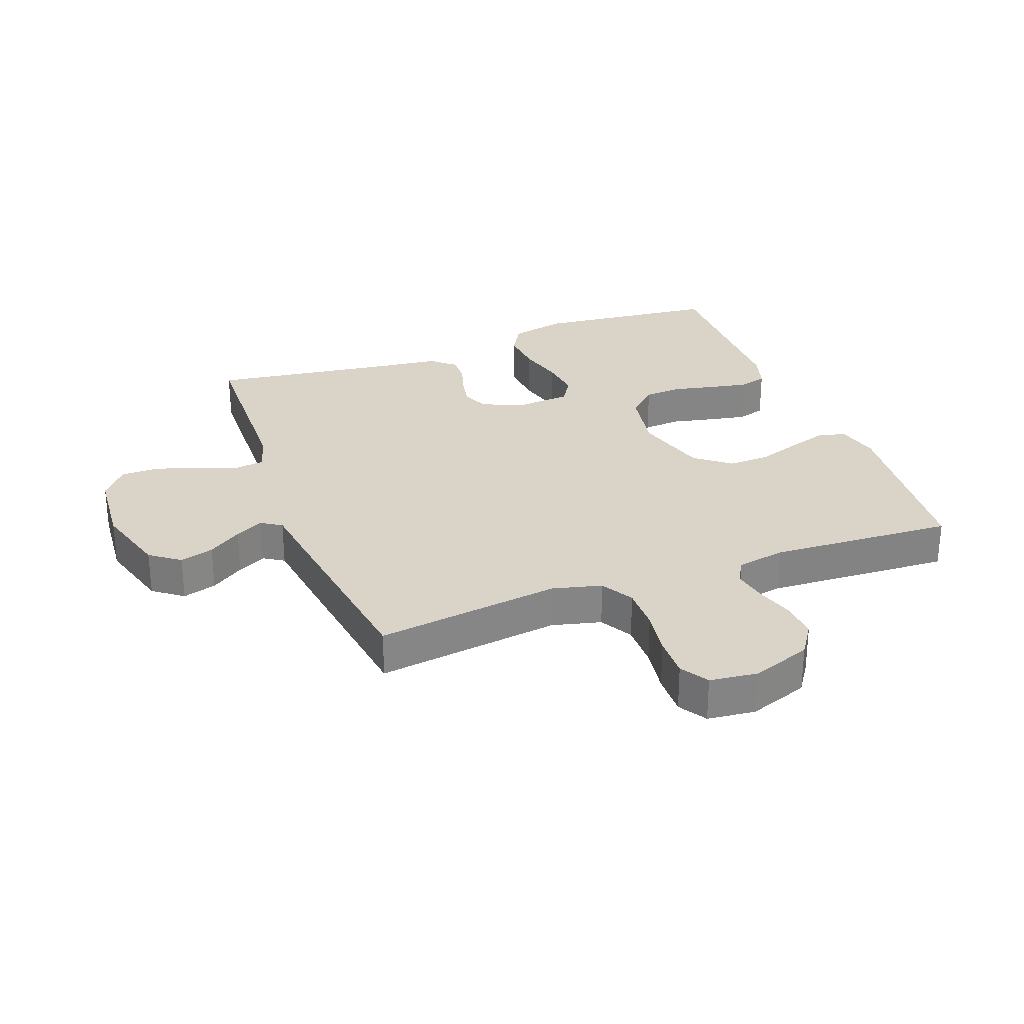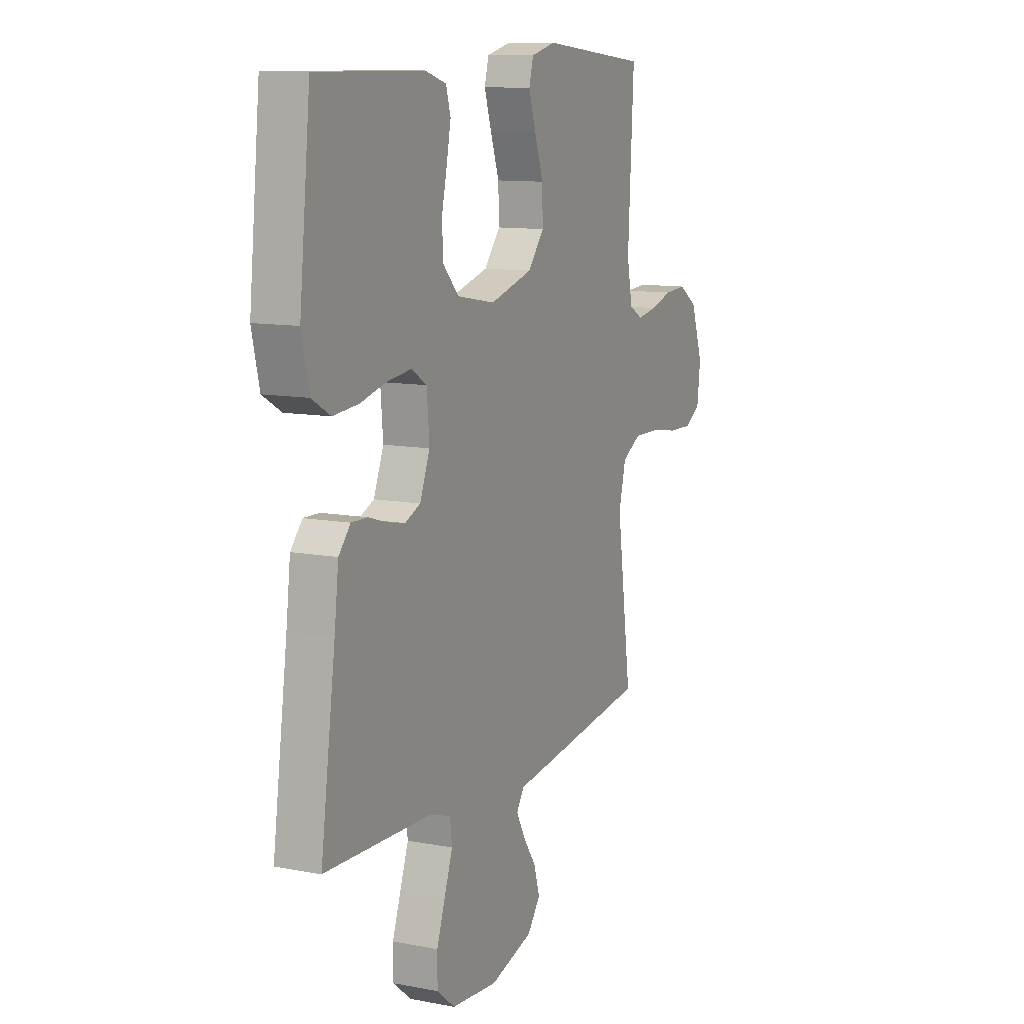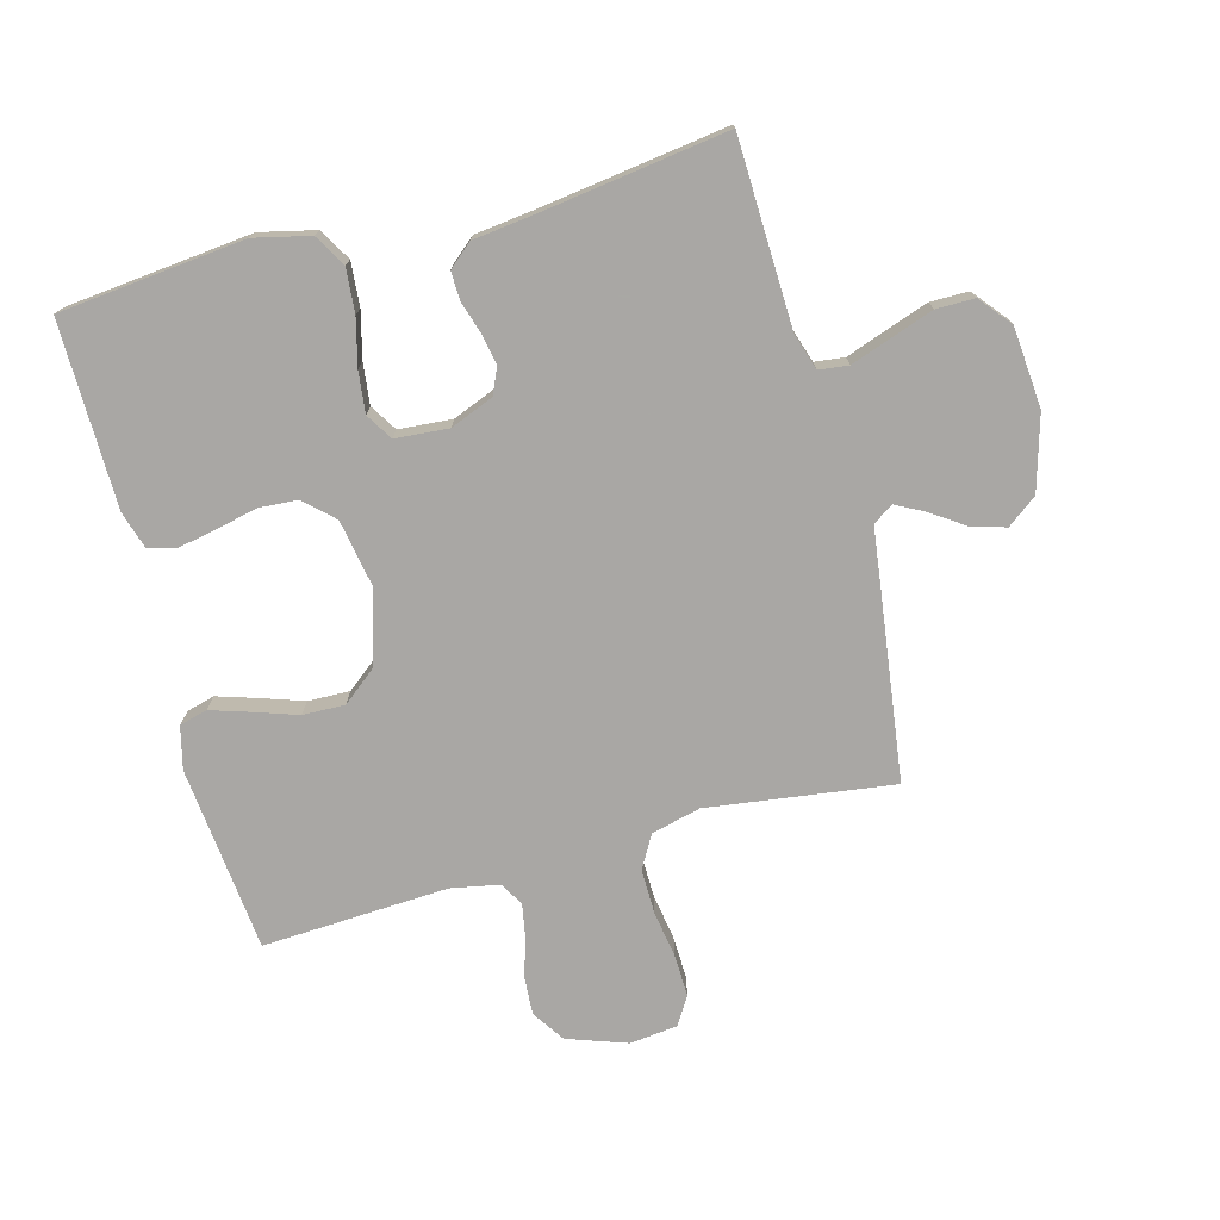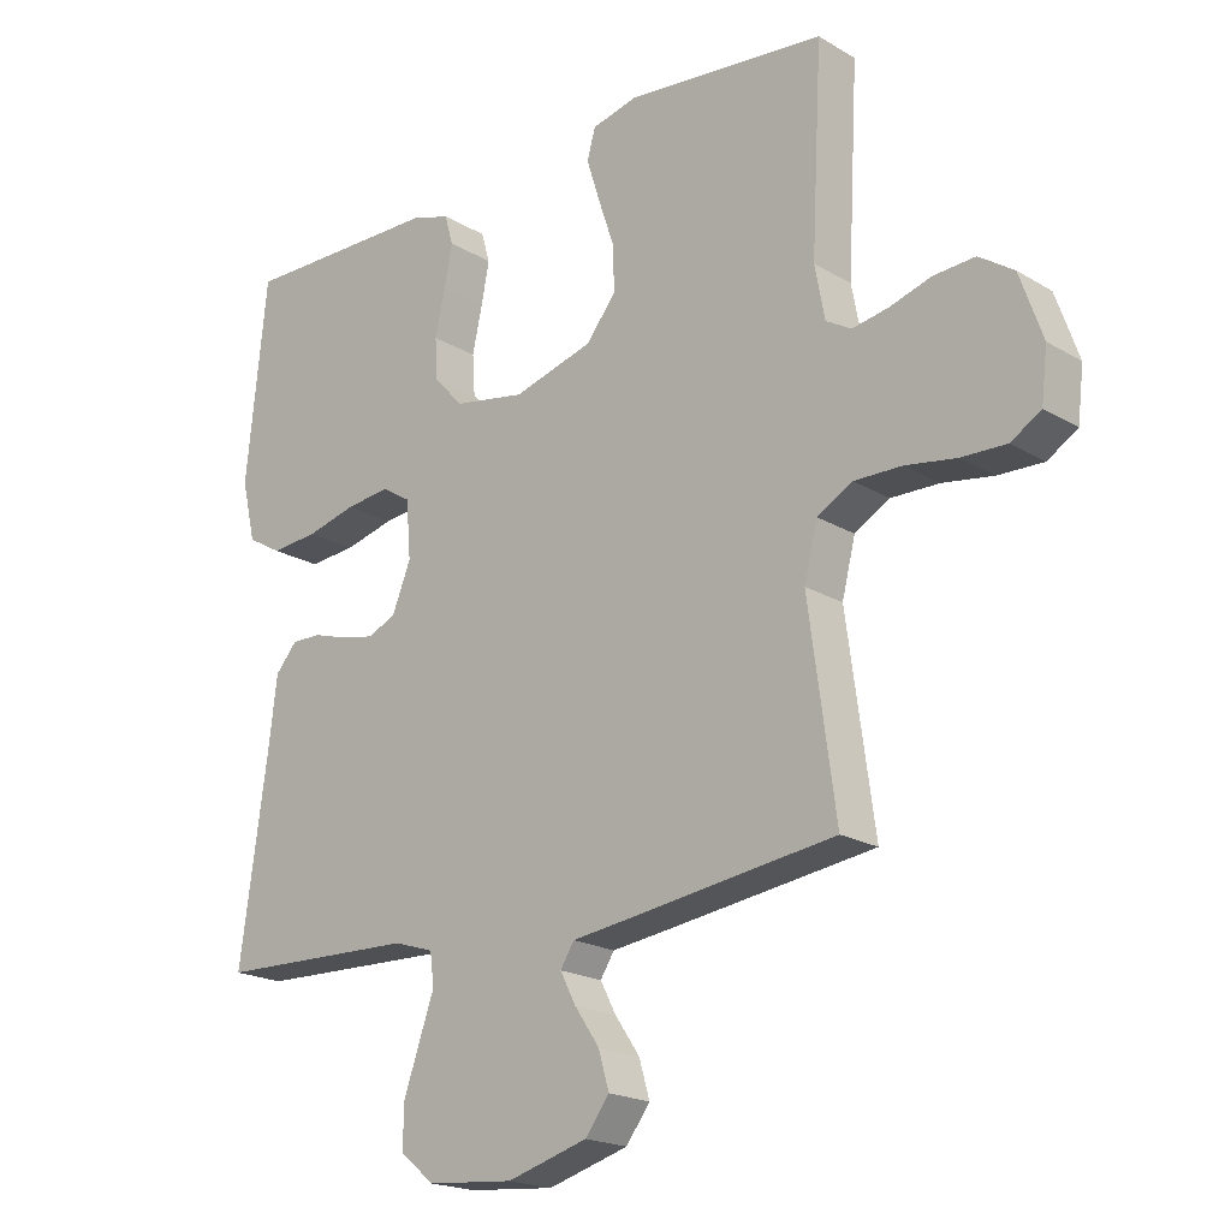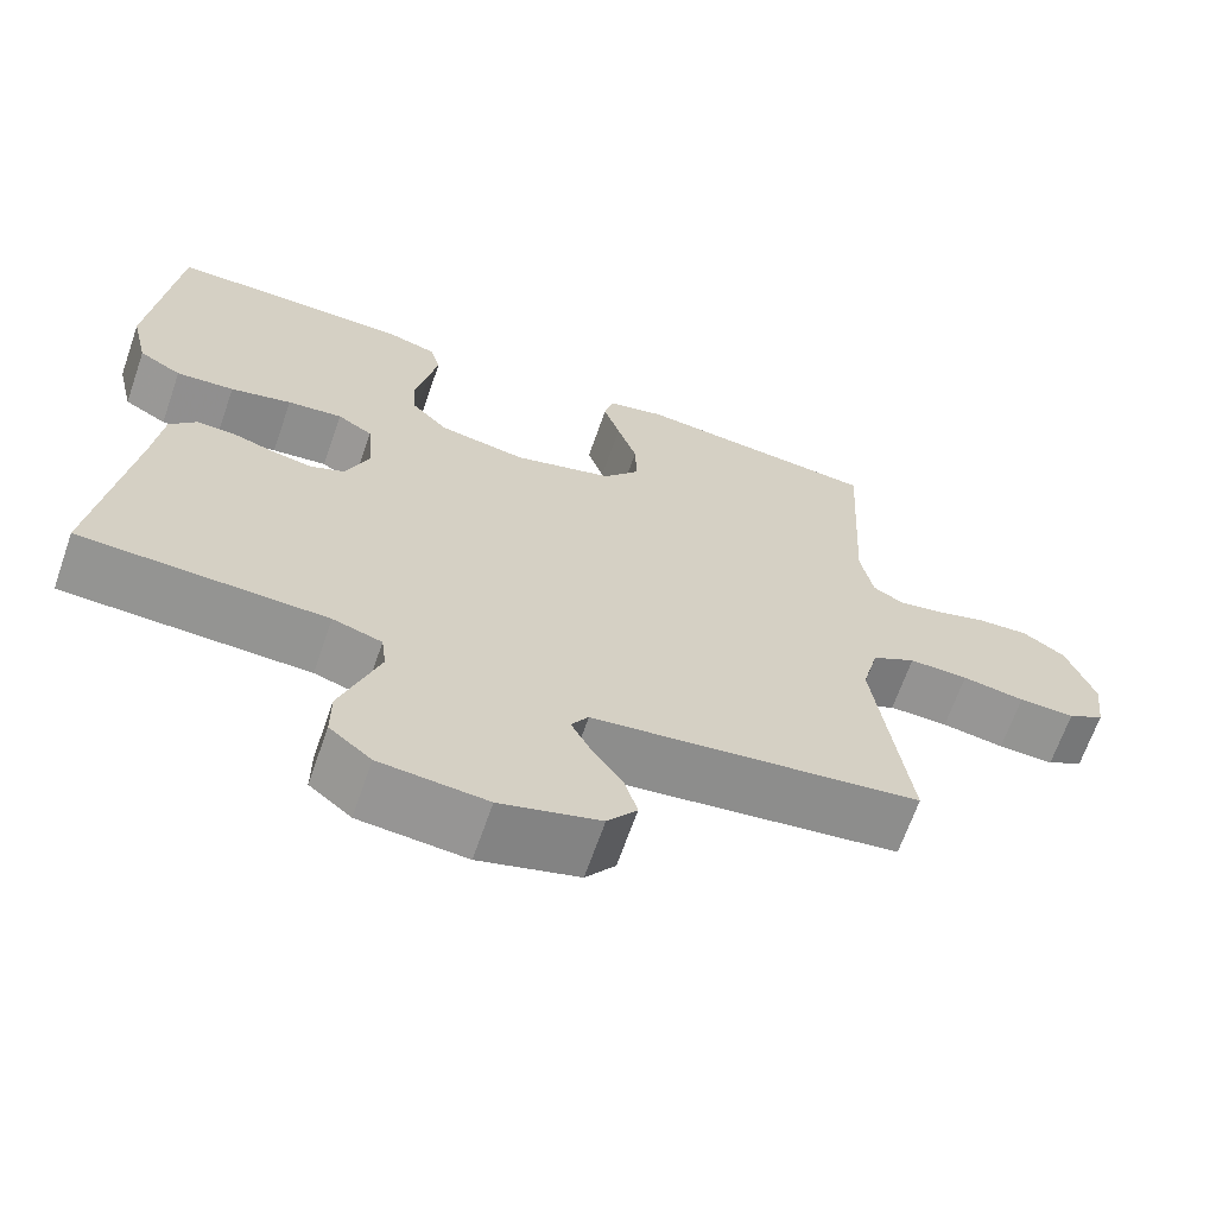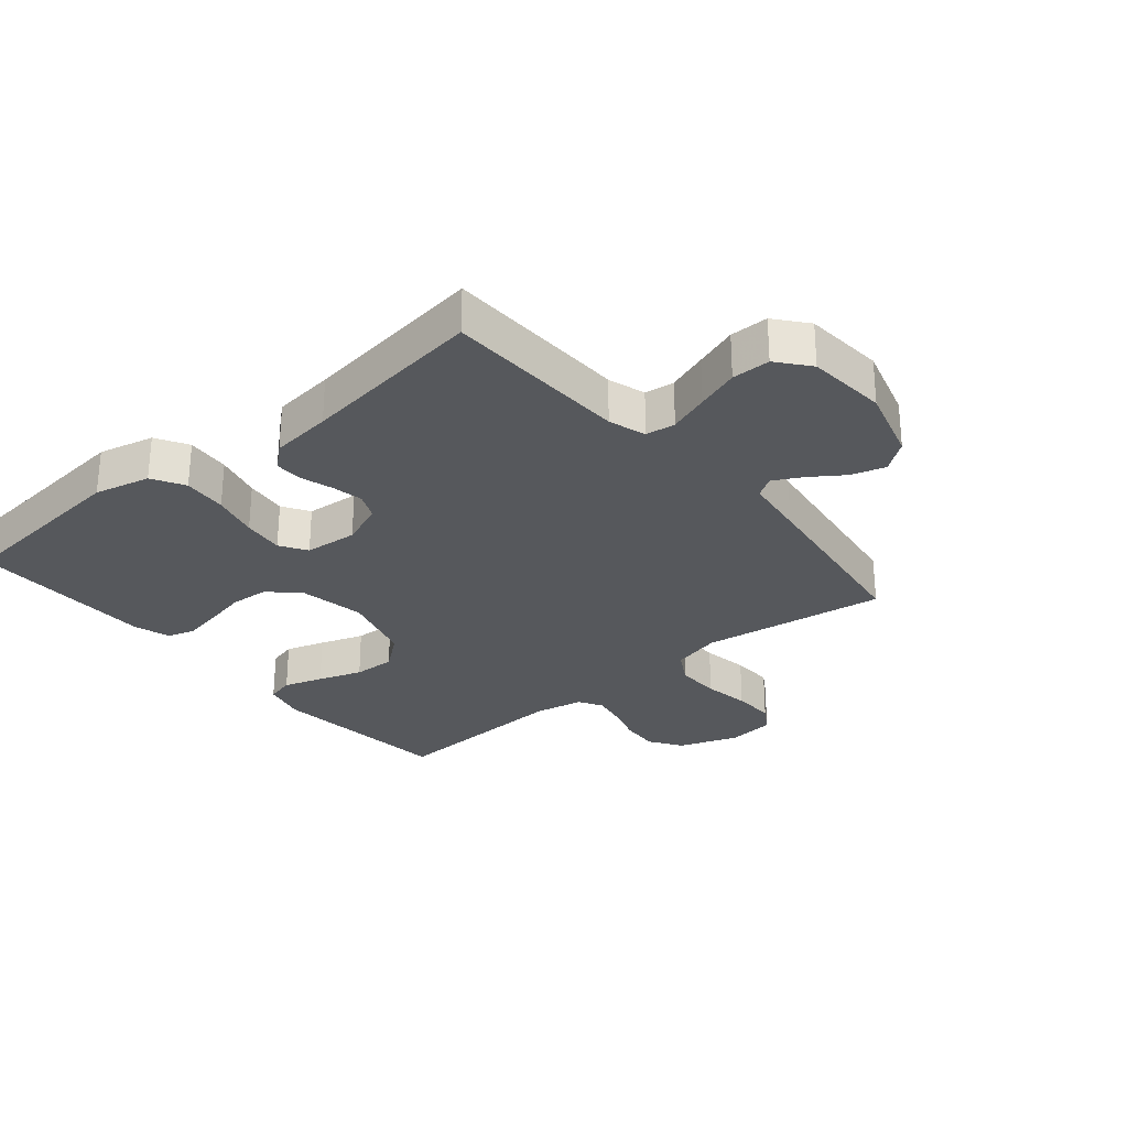
<metadata>
{"format":"obj","ext":"obj","renderer":"f3d","projection":"perspective","resolution":1024,"background":"white","views":[{"elev":28.8,"azim":-110.6,"up":"+Y"},{"elev":11.0,"azim":115.4,"up":"+Z"},{"elev":-74.8,"azim":105.1,"up":"+Y"},{"elev":-19.7,"azim":-137.7,"up":"+Z"},{"elev":-66.6,"azim":160.8,"up":"+Z"},{"elev":-28.2,"azim":129.8,"up":"+Y"}]}
</metadata>
<code>
v -0.5 0.07 -0.5
v -0.459 0.07 -0.2
v -0.479 0.07 -0.12
v -0.532 0.07 -0.09
v -0.604 0.07 -0.091
v -0.68 0.07 -0.103
v -0.748 0.07 -0.105
v -0.793 0.07 -0.077
v -0.802 0.07 0
v -0.768 0.07 0.097
v -0.716 0.07 0.132
v -0.654 0.07 0.128
v -0.592 0.07 0.109
v -0.537 0.07 0.099
v -0.499 0.07 0.121
v -0.484 0.07 0.2
v -0.5 0.07 0.5
v -0.2 0.07 0.53
v -0.131 0.07 0.513
v -0.119 0.07 0.468
v -0.139 0.07 0.405
v -0.163 0.07 0.334
v -0.165 0.07 0.266
v -0.12 0.07 0.21
v 0 0.07 0.176
v 0.107 0.07 0.195
v 0.151 0.07 0.242
v 0.155 0.07 0.304
v 0.14 0.07 0.372
v 0.128 0.07 0.434
v 0.141 0.07 0.479
v 0.2 0.07 0.497
v 0.5 0.07 0.5
v 0.531 0.07 0.2
v 0.51 0.07 0.11
v 0.458 0.07 0.08
v 0.387 0.07 0.086
v 0.312 0.07 0.105
v 0.245 0.07 0.113
v 0.202 0.07 0.086
v 0.195 0.07 0
v 0.223 0.07 -0.07
v 0.266 0.07 -0.089
v 0.316 0.07 -0.079
v 0.368 0.07 -0.063
v 0.413 0.07 -0.062
v 0.446 0.07 -0.1
v 0.458 0.07 -0.2
v 0.5 0.07 -0.5
v 0.2 0.07 -0.509
v 0.14 0.07 -0.528
v 0.134 0.07 -0.576
v 0.157 0.07 -0.641
v 0.181 0.07 -0.71
v 0.181 0.07 -0.772
v 0.13 0.07 -0.814
v 0 0.07 -0.825
v -0.121 0.07 -0.79
v -0.157 0.07 -0.742
v -0.141 0.07 -0.687
v -0.104 0.07 -0.633
v -0.08 0.07 -0.587
v -0.101 0.07 -0.554
v -0.2 0.07 -0.541
v -0.5 0 -0.5
v -0.459 0 -0.2
v -0.479 0 -0.12
v -0.532 0 -0.09
v -0.604 0 -0.091
v -0.68 0 -0.103
v -0.748 0 -0.105
v -0.793 0 -0.077
v -0.802 0 0
v -0.768 0 0.097
v -0.716 0 0.132
v -0.654 0 0.128
v -0.592 0 0.109
v -0.537 0 0.099
v -0.499 0 0.121
v -0.484 0 0.2
v -0.5 0 0.5
v -0.2 0 0.53
v -0.131 0 0.513
v -0.119 0 0.468
v -0.139 0 0.405
v -0.163 0 0.334
v -0.165 0 0.266
v -0.12 0 0.21
v 0 0 0.176
v 0.107 0 0.195
v 0.151 0 0.242
v 0.155 0 0.304
v 0.14 0 0.372
v 0.128 0 0.434
v 0.141 0 0.479
v 0.2 0 0.497
v 0.5 0 0.5
v 0.531 0 0.2
v 0.51 0 0.11
v 0.458 0 0.08
v 0.387 0 0.086
v 0.312 0 0.105
v 0.245 0 0.113
v 0.202 0 0.086
v 0.195 0 0
v 0.223 0 -0.07
v 0.266 0 -0.089
v 0.316 0 -0.079
v 0.368 0 -0.063
v 0.413 0 -0.062
v 0.446 0 -0.1
v 0.458 0 -0.2
v 0.5 0 -0.5
v 0.2 0 -0.509
v 0.14 0 -0.528
v 0.134 0 -0.576
v 0.157 0 -0.641
v 0.181 0 -0.71
v 0.181 0 -0.772
v 0.13 0 -0.814
v 0 0 -0.825
v -0.121 0 -0.79
v -0.157 0 -0.742
v -0.141 0 -0.687
v -0.104 0 -0.633
v -0.08 0 -0.587
v -0.101 0 -0.554
v -0.2 0 -0.541
f 63 64 1 2
f 58 59 60 61
f 58 61 62
f 57 58 62
f 56 57 62
f 55 56 62 63
f 52 53 54 55
f 48 49 50
f 48 50 51
f 47 48 51
f 44 45 46 47
f 43 44 47 51
f 42 43 51
f 41 42 51
f 40 41 51 52
f 35 36 37 38
f 35 38 39
f 34 35 39
f 33 34 39
f 32 33 39 40
f 28 29 30 31
f 28 31 32 40
f 19 20 21 22
f 17 18 19 22
f 16 17 22 23
f 15 16 23 24
f 10 11 12 13
f 10 13 14
f 9 10 14
f 8 9 14
f 5 6 7 8
f 4 5 8 14
f 3 4 14 15
f 52 55 63 2
f 27 28 40 52
f 26 27 52
f 25 26 52 2
f 15 24 25
f 2 3 15 25
f 66 65 128 127
f 125 124 123 122
f 126 125 122
f 126 122 121
f 126 121 120
f 127 126 120 119
f 119 118 117 116
f 114 113 112
f 115 114 112
f 115 112 111
f 111 110 109 108
f 115 111 108 107
f 115 107 106
f 115 106 105
f 116 115 105 104
f 102 101 100 99
f 103 102 99
f 103 99 98
f 103 98 97
f 104 103 97 96
f 95 94 93 92
f 104 96 95 92
f 86 85 84 83
f 86 83 82 81
f 87 86 81 80
f 88 87 80 79
f 77 76 75 74
f 78 77 74
f 78 74 73
f 78 73 72
f 72 71 70 69
f 78 72 69 68
f 79 78 68 67
f 66 127 119 116
f 116 104 92 91
f 116 91 90
f 66 116 90 89
f 89 88 79
f 89 79 67 66
f 1 65 66 2
f 2 66 67 3
f 3 67 68 4
f 4 68 69 5
f 5 69 70 6
f 6 70 71 7
f 7 71 72 8
f 8 72 73 9
f 9 73 74 10
f 10 74 75 11
f 11 75 76 12
f 12 76 77 13
f 13 77 78 14
f 14 78 79 15
f 15 79 80 16
f 16 80 81 17
f 17 81 82 18
f 18 82 83 19
f 19 83 84 20
f 20 84 85 21
f 21 85 86 22
f 22 86 87 23
f 23 87 88 24
f 24 88 89 25
f 25 89 90 26
f 26 90 91 27
f 27 91 92 28
f 28 92 93 29
f 29 93 94 30
f 30 94 95 31
f 31 95 96 32
f 32 96 97 33
f 33 97 98 34
f 34 98 99 35
f 35 99 100 36
f 36 100 101 37
f 37 101 102 38
f 38 102 103 39
f 39 103 104 40
f 40 104 105 41
f 41 105 106 42
f 42 106 107 43
f 43 107 108 44
f 44 108 109 45
f 45 109 110 46
f 46 110 111 47
f 47 111 112 48
f 48 112 113 49
f 49 113 114 50
f 50 114 115 51
f 51 115 116 52
f 52 116 117 53
f 53 117 118 54
f 54 118 119 55
f 55 119 120 56
f 56 120 121 57
f 57 121 122 58
f 58 122 123 59
f 59 123 124 60
f 60 124 125 61
f 61 125 126 62
f 62 126 127 63
f 63 127 128 64
f 64 128 65 1

</code>
